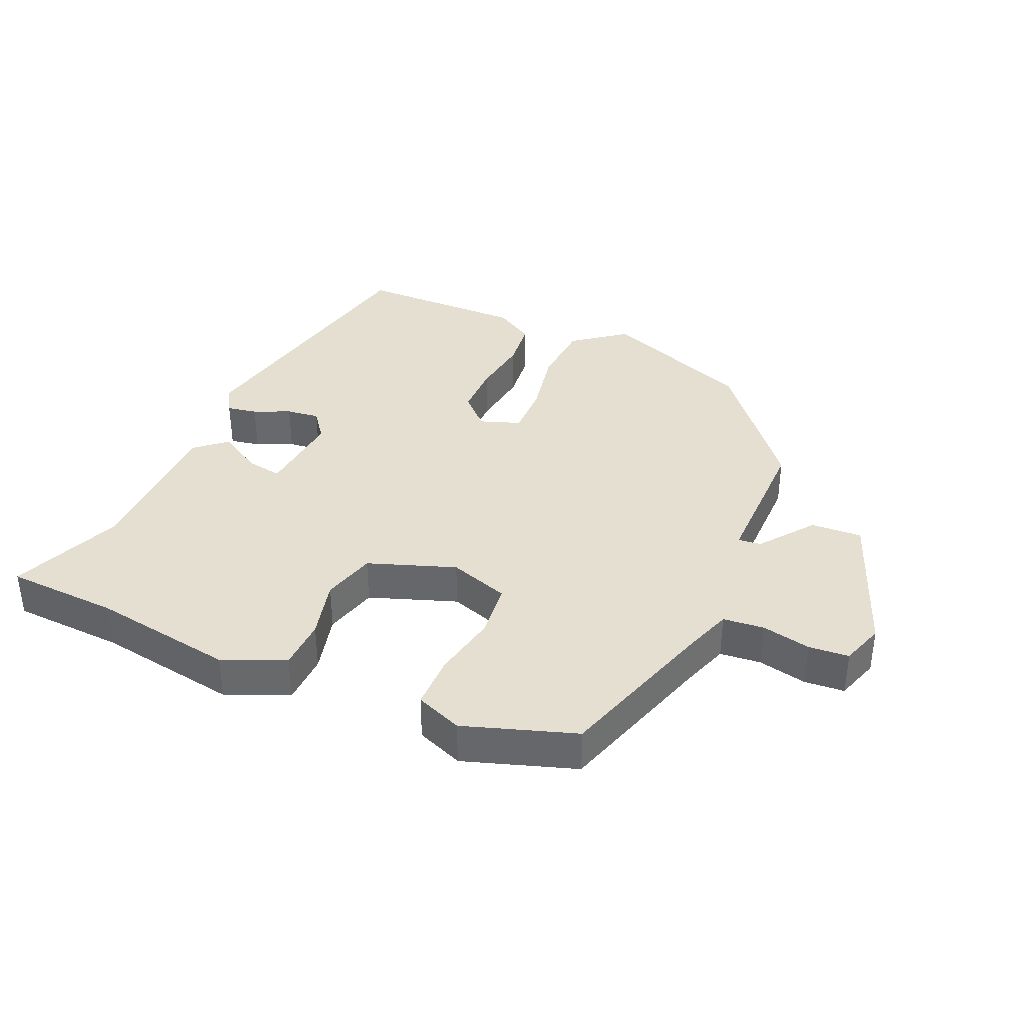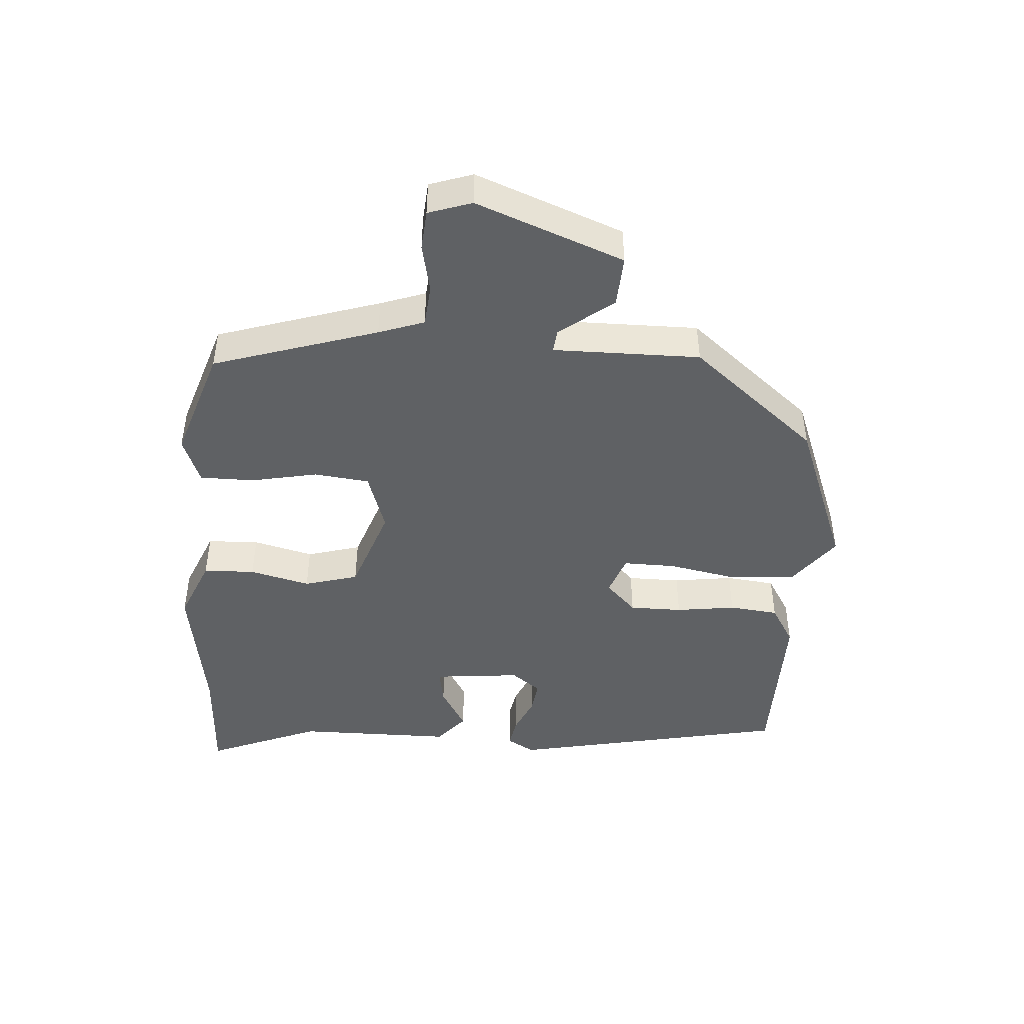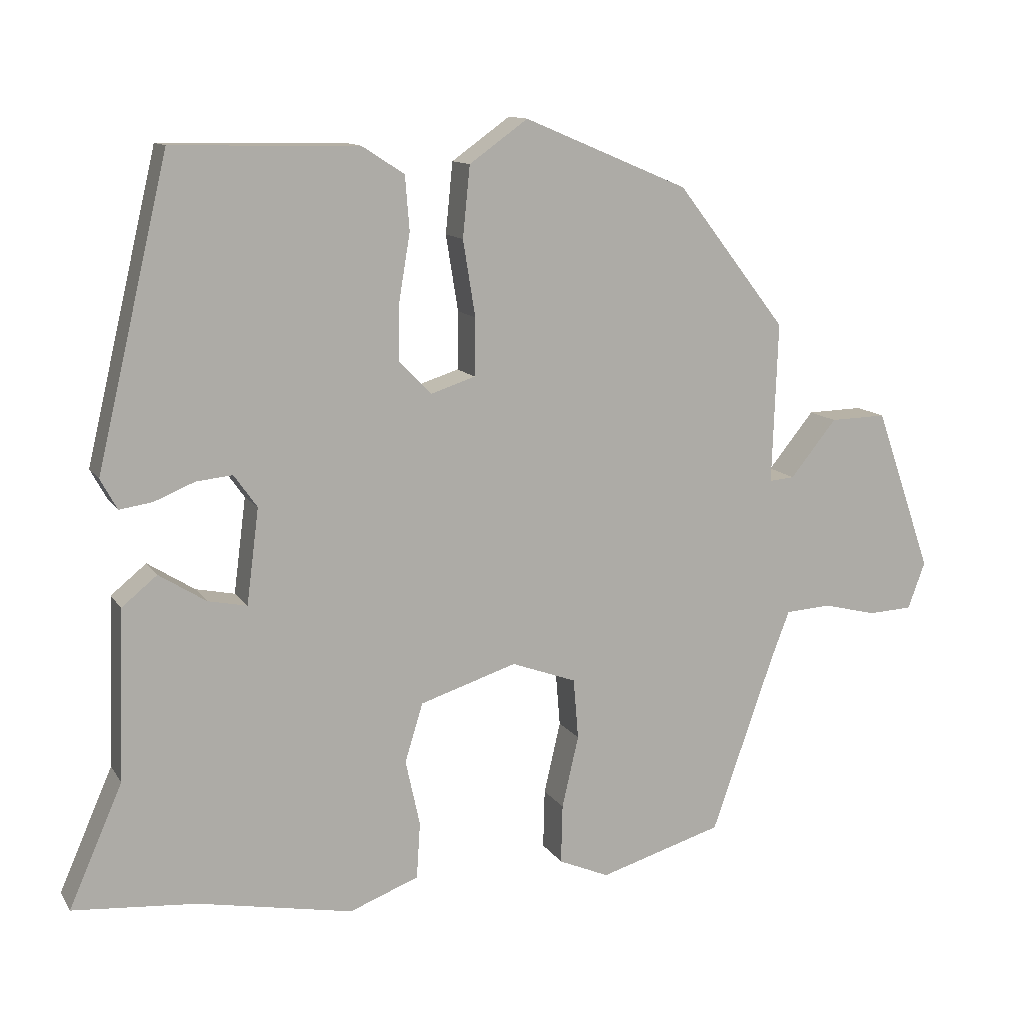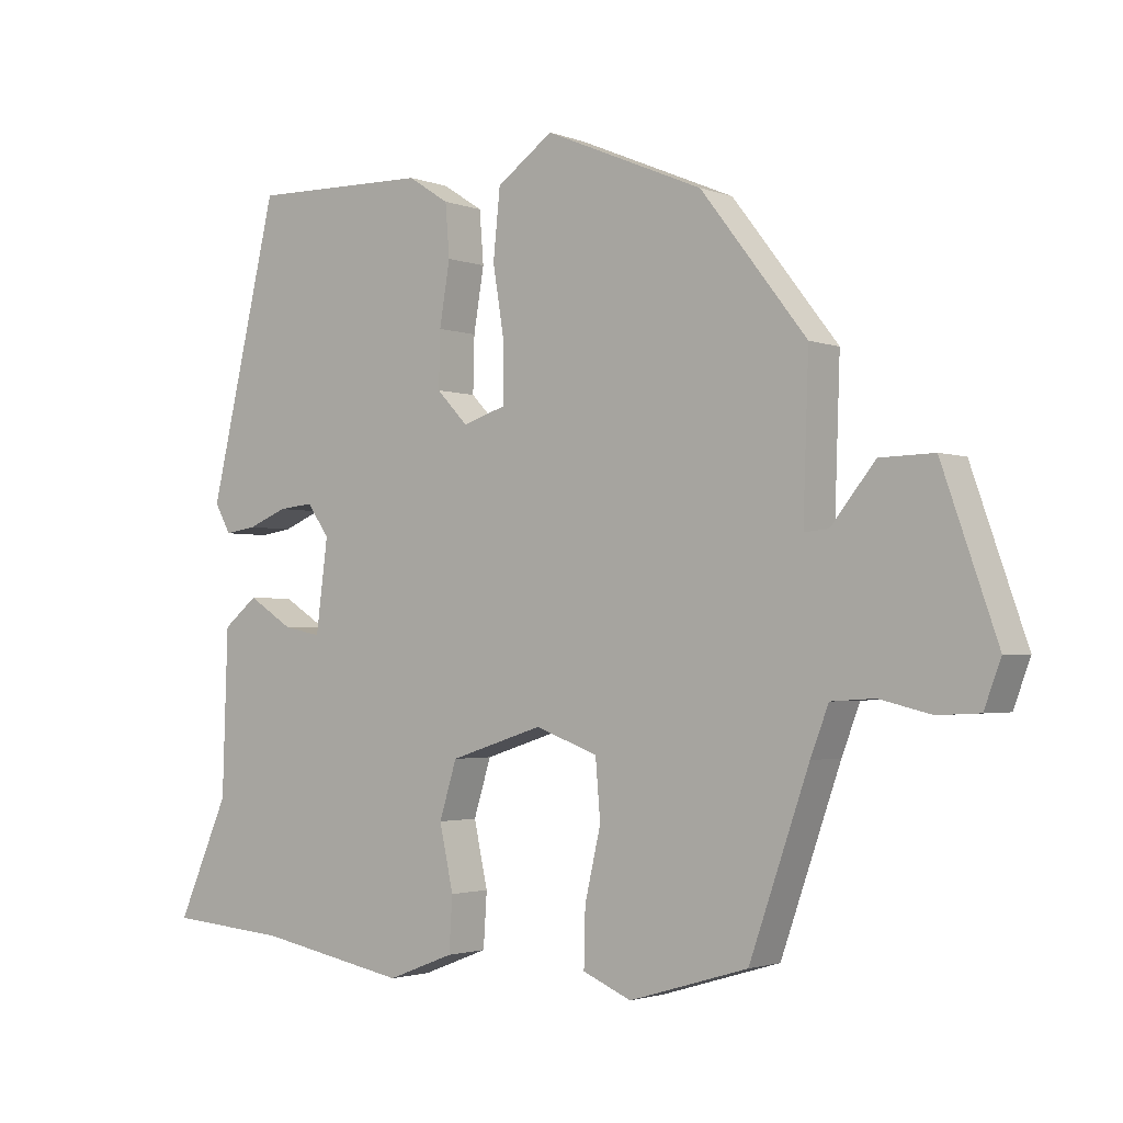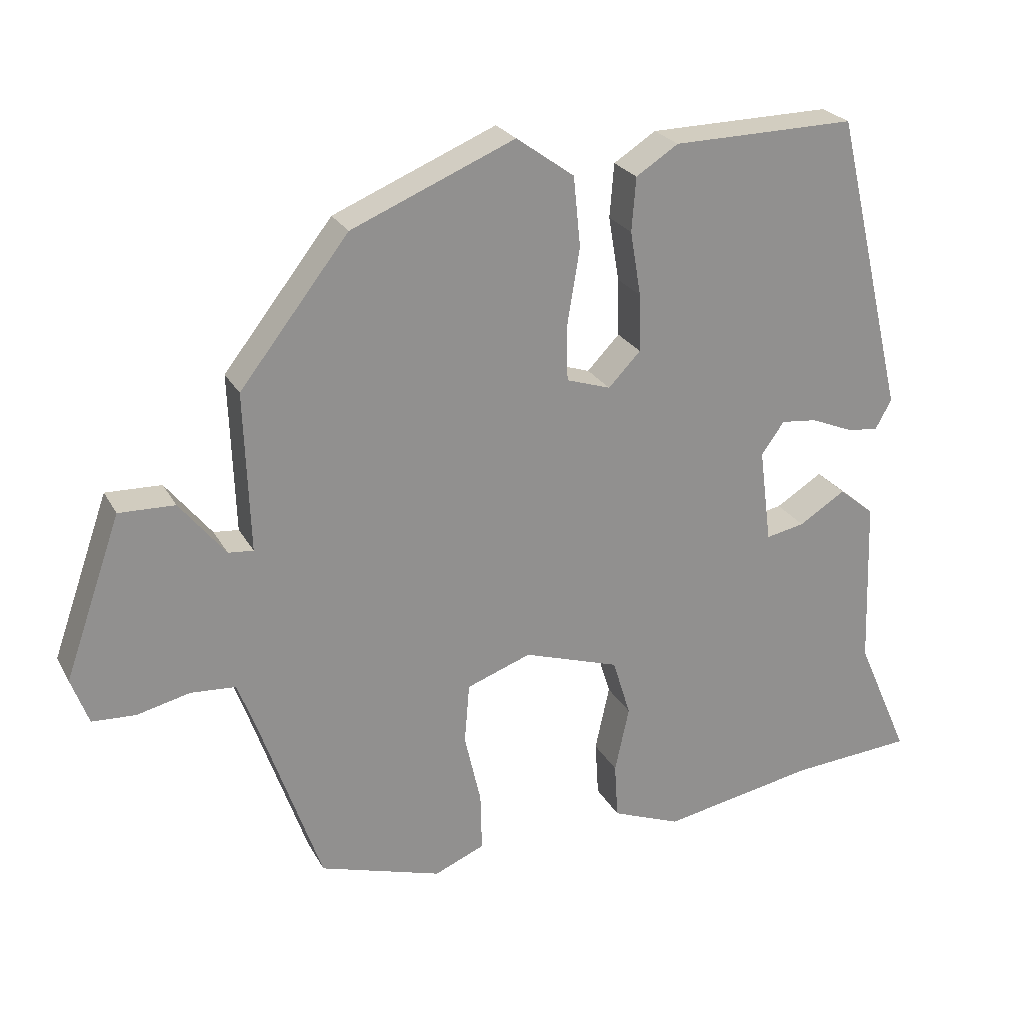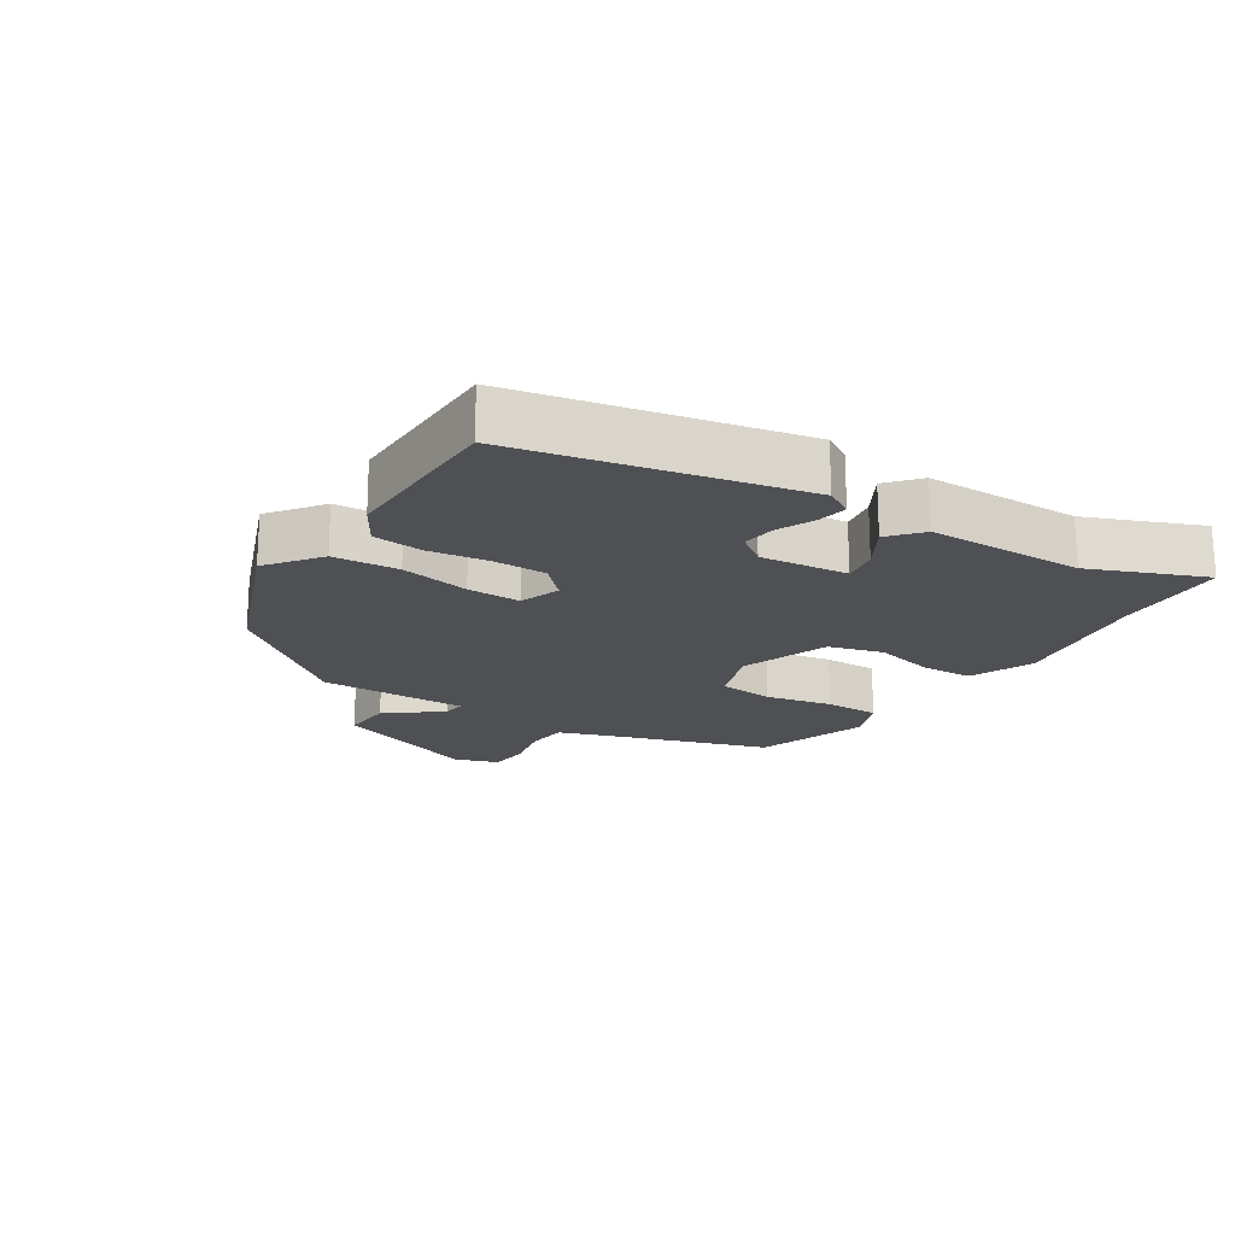
<metadata>
{"format":"obj","ext":"obj","renderer":"f3d","projection":"perspective","resolution":1024,"background":"white","views":[{"elev":37.3,"azim":-158.1,"up":"+Y"},{"elev":-45.6,"azim":-95.7,"up":"+Y"},{"elev":12.0,"azim":159.5,"up":"+Z"},{"elev":-2.2,"azim":-142.6,"up":"+Z"},{"elev":24.2,"azim":-22.3,"up":"+Z"},{"elev":-19.2,"azim":55.8,"up":"+Y"}]}
</metadata>
<code>
v 0.558 0.07 -0.495
v 0.387 0.07 -0.509
v 0.172 0.07 -0.55
v 0.076 0.07 -0.513
v 0.071 0.07 -0.435
v 0.091 0.07 -0.343
v 0.066 0.07 -0.262
v -0.068 0.07 -0.219
v -0.158 0.07 -0.252
v -0.165 0.07 -0.336
v -0.142 0.07 -0.436
v -0.14 0.07 -0.518
v -0.21 0.07 -0.548
v -0.381 0.07 -0.497
v -0.467 0.07 -0.251
v -0.493 0.07 -0.183
v -0.556 0.07 -0.179
v -0.63 0.07 -0.197
v -0.691 0.07 -0.194
v -0.715 0.07 -0.129
v -0.636 0.07 0.097
v -0.558 0.07 0.095
v -0.494 0.07 0.016
v -0.459 0.07 0.013
v -0.467 0.07 0.236
v -0.315 0.07 0.432
v -0.087 0.07 0.528
v -0.006 0.07 0.47
v 0.004 0.07 0.372
v -0.013 0.07 0.267
v -0.012 0.07 0.187
v 0.05 0.07 0.167
v 0.095 0.07 0.214
v 0.093 0.07 0.294
v 0.078 0.07 0.384
v 0.084 0.07 0.459
v 0.143 0.07 0.497
v 0.399 0.07 0.502
v 0.498 0.07 0.082
v 0.475 0.07 0.04
v 0.429 0.07 0.047
v 0.373 0.07 0.07
v 0.323 0.07 0.075
v 0.291 0.07 0.03
v 0.308 0.07 -0.102
v 0.362 0.07 -0.091
v 0.427 0.07 -0.05
v 0.476 0.07 -0.09
v 0.484 0.07 -0.326
v 0.558 0 -0.495
v 0.387 0 -0.509
v 0.172 0 -0.55
v 0.076 0 -0.513
v 0.071 0 -0.435
v 0.091 0 -0.343
v 0.066 0 -0.262
v -0.068 0 -0.219
v -0.158 0 -0.252
v -0.165 0 -0.336
v -0.142 0 -0.436
v -0.14 0 -0.518
v -0.21 0 -0.548
v -0.381 0 -0.497
v -0.467 0 -0.251
v -0.493 0 -0.183
v -0.556 0 -0.179
v -0.63 0 -0.197
v -0.691 0 -0.194
v -0.715 0 -0.129
v -0.636 0 0.097
v -0.558 0 0.095
v -0.494 0 0.016
v -0.459 0 0.013
v -0.467 0 0.236
v -0.315 0 0.432
v -0.087 0 0.528
v -0.006 0 0.47
v 0.004 0 0.372
v -0.013 0 0.267
v -0.012 0 0.187
v 0.05 0 0.167
v 0.095 0 0.214
v 0.093 0 0.294
v 0.078 0 0.384
v 0.084 0 0.459
v 0.143 0 0.497
v 0.399 0 0.502
v 0.498 0 0.082
v 0.475 0 0.04
v 0.429 0 0.047
v 0.373 0 0.07
v 0.323 0 0.075
v 0.291 0 0.03
v 0.308 0 -0.102
v 0.362 0 -0.091
v 0.427 0 -0.05
v 0.476 0 -0.09
v 0.484 0 -0.326
f 46 47 48 49
f 49 1 2
f 46 49 2
f 45 46 2
f 40 41 42
f 39 40 42
f 38 39 42
f 37 38 42
f 36 37 42
f 35 36 42
f 34 35 42
f 33 34 42 43
f 32 33 43 44
f 28 29 30
f 27 28 30
f 26 27 30
f 25 26 30
f 24 25 30
f 24 30 31
f 21 22 23
f 20 21 23
f 19 20 23
f 18 19 23
f 17 18 23
f 16 17 23 24
f 32 44 45
f 31 32 45
f 24 31 45
f 16 24 45
f 15 16 45
f 13 14 15
f 12 13 15
f 11 12 15
f 10 11 15
f 4 5 6
f 3 4 6
f 2 3 6
f 45 2 6
f 45 6 7
f 9 10 15
f 8 9 15
f 8 15 45
f 7 8 45
f 98 97 96 95
f 51 50 98
f 51 98 95
f 51 95 94
f 91 90 89
f 91 89 88
f 91 88 87
f 91 87 86
f 91 86 85
f 91 85 84
f 91 84 83
f 92 91 83 82
f 93 92 82 81
f 79 78 77
f 79 77 76
f 79 76 75
f 79 75 74
f 79 74 73
f 80 79 73
f 72 71 70
f 72 70 69
f 72 69 68
f 72 68 67
f 72 67 66
f 73 72 66 65
f 94 93 81
f 94 81 80
f 94 80 73
f 94 73 65
f 94 65 64
f 64 63 62
f 64 62 61
f 64 61 60
f 64 60 59
f 55 54 53
f 55 53 52
f 55 52 51
f 55 51 94
f 56 55 94
f 64 59 58
f 64 58 57
f 94 64 57
f 94 57 56
f 1 50 51 2
f 2 51 52 3
f 3 52 53 4
f 4 53 54 5
f 5 54 55 6
f 6 55 56 7
f 7 56 57 8
f 8 57 58 9
f 9 58 59 10
f 10 59 60 11
f 11 60 61 12
f 12 61 62 13
f 13 62 63 14
f 14 63 64 15
f 15 64 65 16
f 16 65 66 17
f 17 66 67 18
f 18 67 68 19
f 19 68 69 20
f 20 69 70 21
f 21 70 71 22
f 22 71 72 23
f 23 72 73 24
f 24 73 74 25
f 25 74 75 26
f 26 75 76 27
f 27 76 77 28
f 28 77 78 29
f 29 78 79 30
f 30 79 80 31
f 31 80 81 32
f 32 81 82 33
f 33 82 83 34
f 34 83 84 35
f 35 84 85 36
f 36 85 86 37
f 37 86 87 38
f 38 87 88 39
f 39 88 89 40
f 40 89 90 41
f 41 90 91 42
f 42 91 92 43
f 43 92 93 44
f 44 93 94 45
f 45 94 95 46
f 46 95 96 47
f 47 96 97 48
f 48 97 98 49
f 49 98 50 1

</code>
